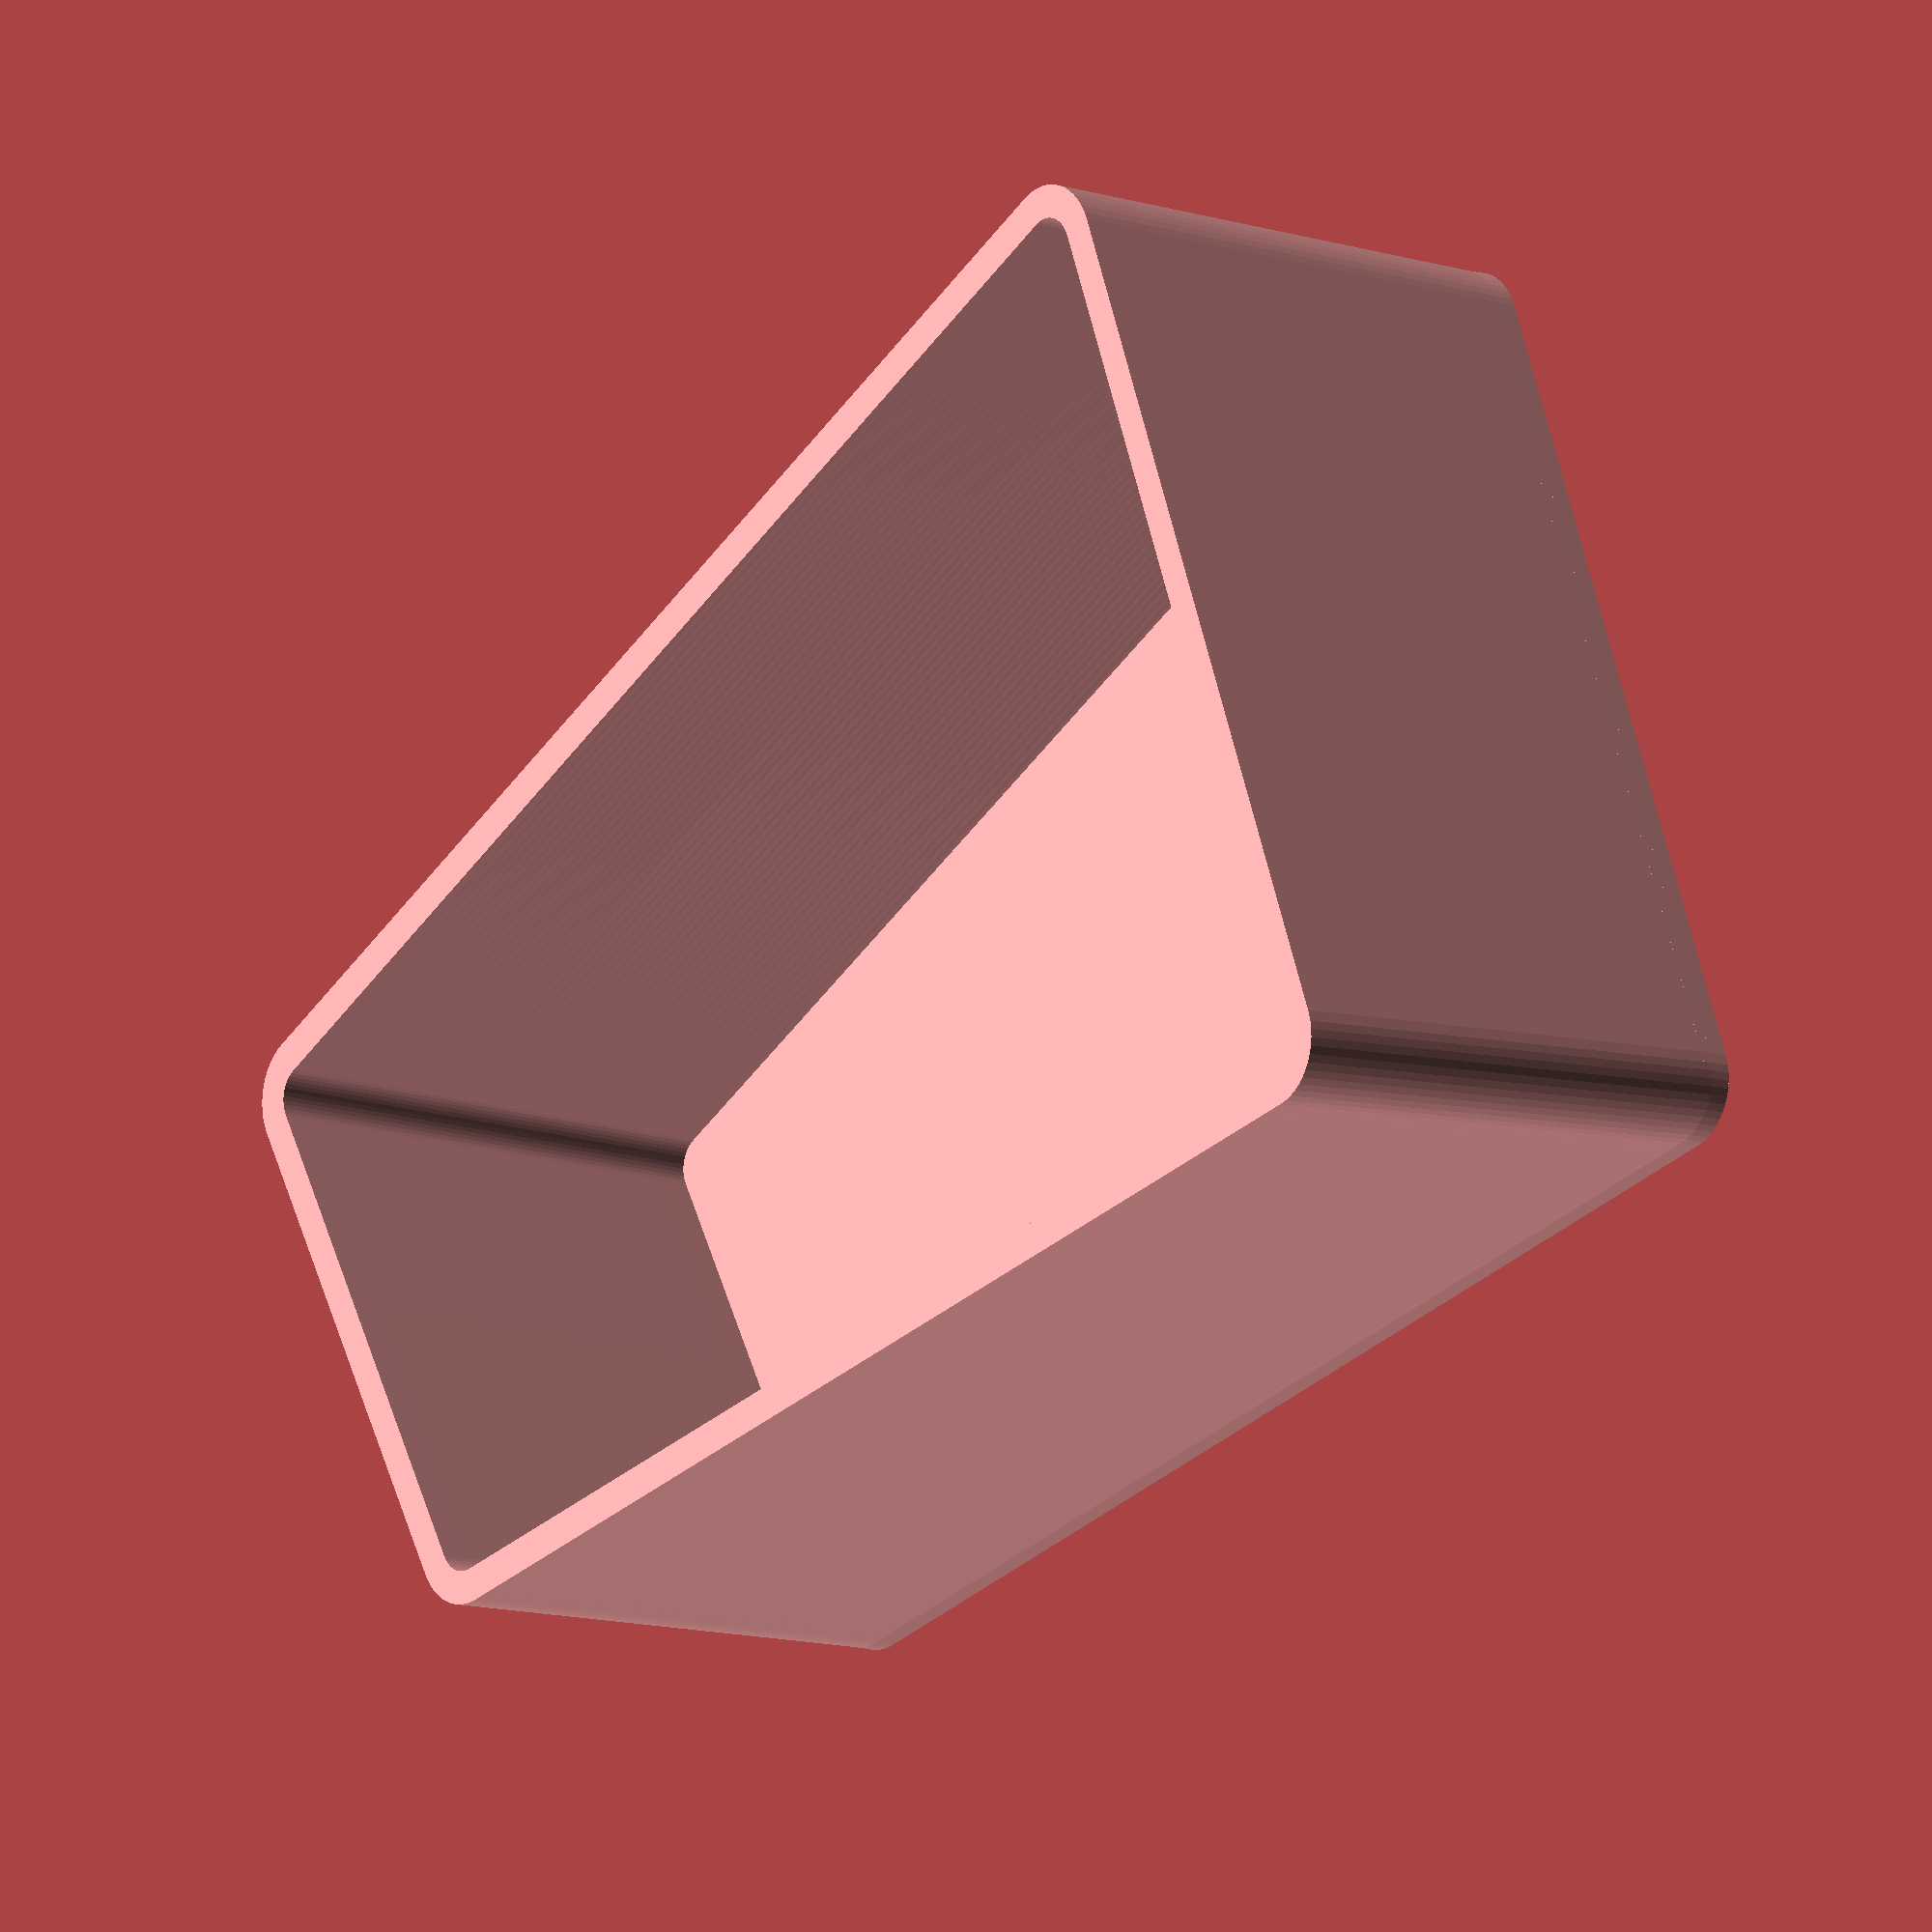
<openscad>
rd=6;
s=5;

t=136;
b=127;
c=99-s;

tt=t-2*rd;
bb=b-2*rd;
cc=c-2*rd;

ss=(c+s)/c;

//left piece
union()
    {
    linear_extrude(height = 50, twist = 0, scale=[1,ss],$fn=50) 
            {
            difference() 
                {
                offset(r = rd) 
                    {
                    polygon(points=[
                        [-194+rd,-43+rd+s/2],
                        [-64-rd,-99/2+rd+s/2],
                        [-68.5-rd,99/2-rd-s+1],
                        [-201+rd,21-rd-s/2]]);
                    }
                offset(r = rd/2) 
                    {
                    polygon(points=[
                        [-194+rd,-43+rd+s/2],
                        [-64-rd,-99/2+rd+s/2],
                        [-68.5-rd,99/2-rd-s+1],
                        [-201+rd,21-rd-s/2]]);
                    }
                }
             };

    translate([0,0,-2])
    linear_extrude(height = 3, twist = 0, scale=1,$fn=50)
        {
        offset(r = rd) 
            { 
            polygon(points=[
                [-194+rd,-43+rd+s/2],
                [-64-rd,-99/2+rd+s/2],
                [-68.5-rd,99/2-rd-s+1],
                [-201+rd,21-rd-s/2]]);
            }
        };
    };  


</openscad>
<views>
elev=10.3 azim=341.4 roll=49.0 proj=o view=wireframe
</views>
